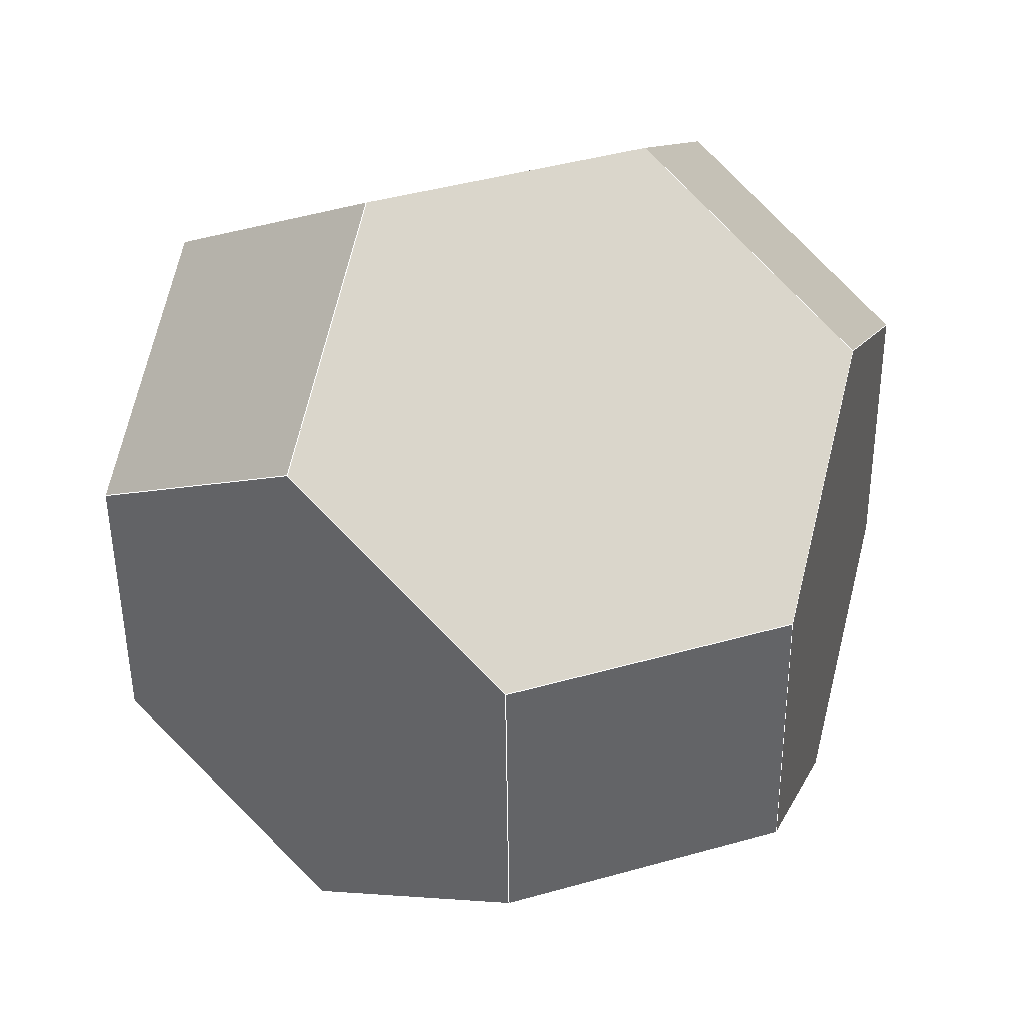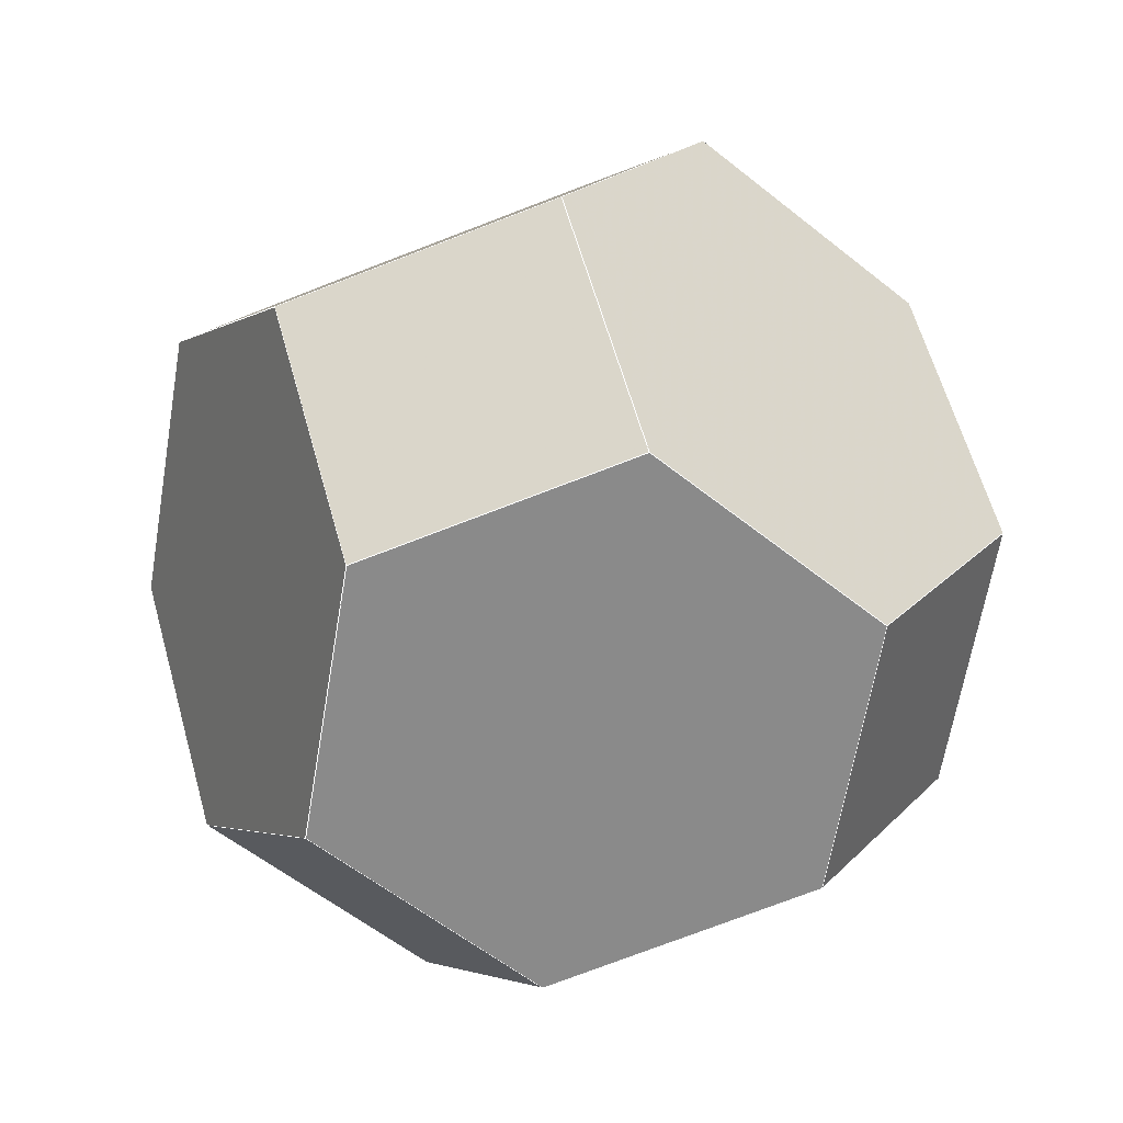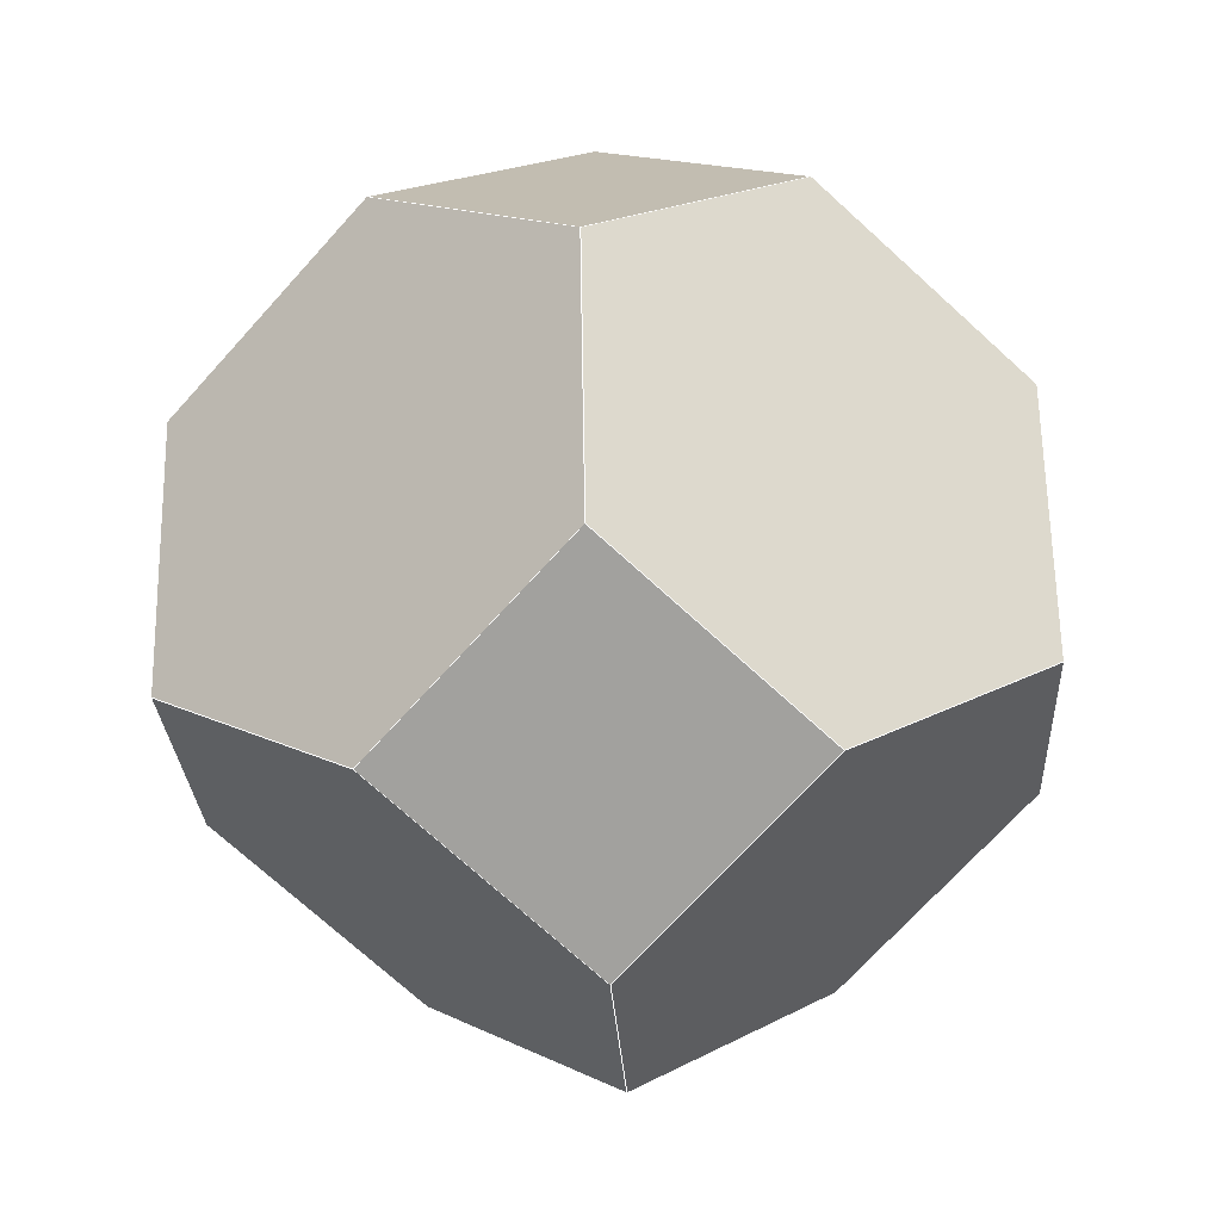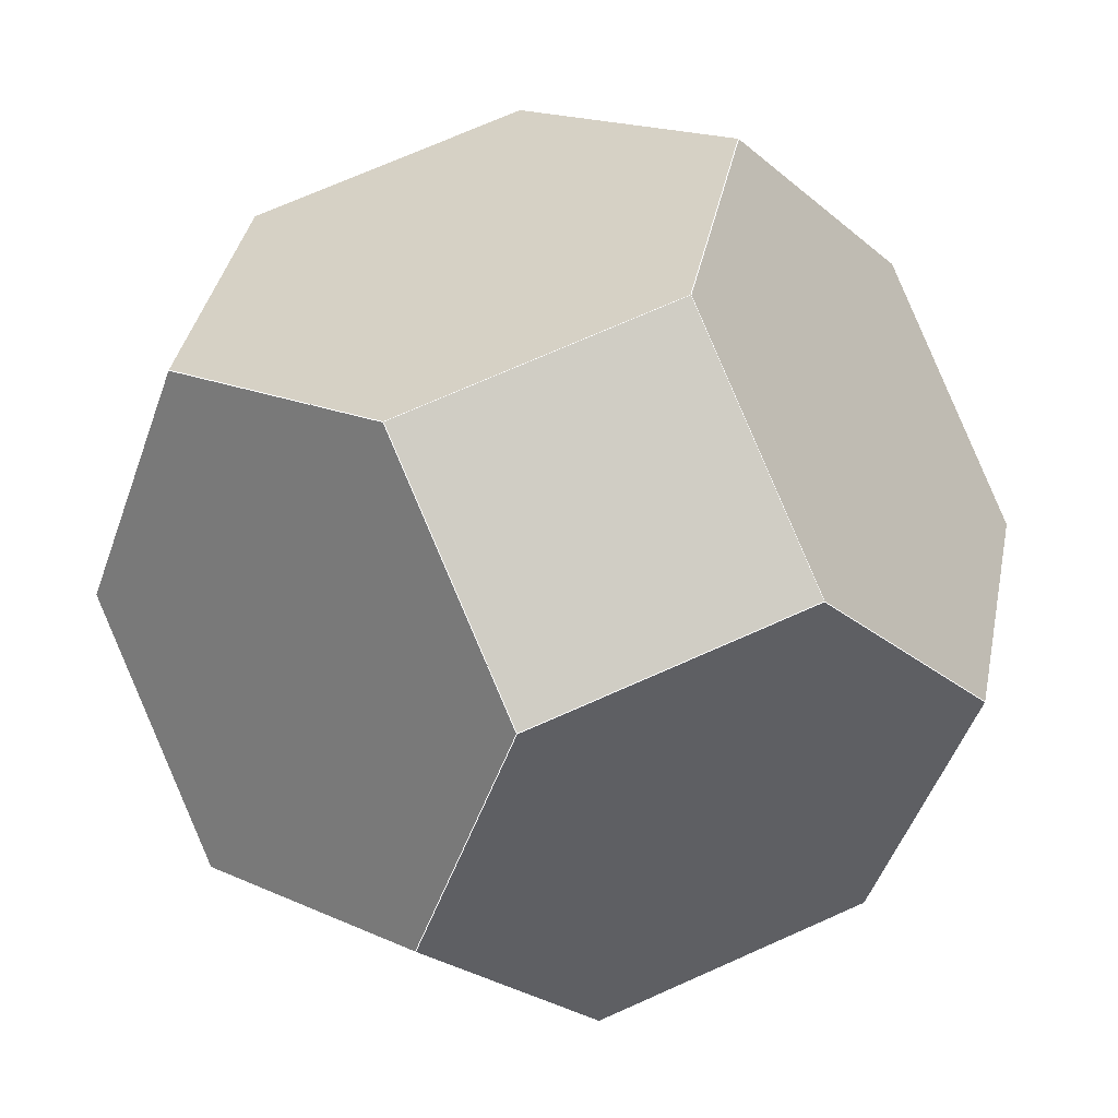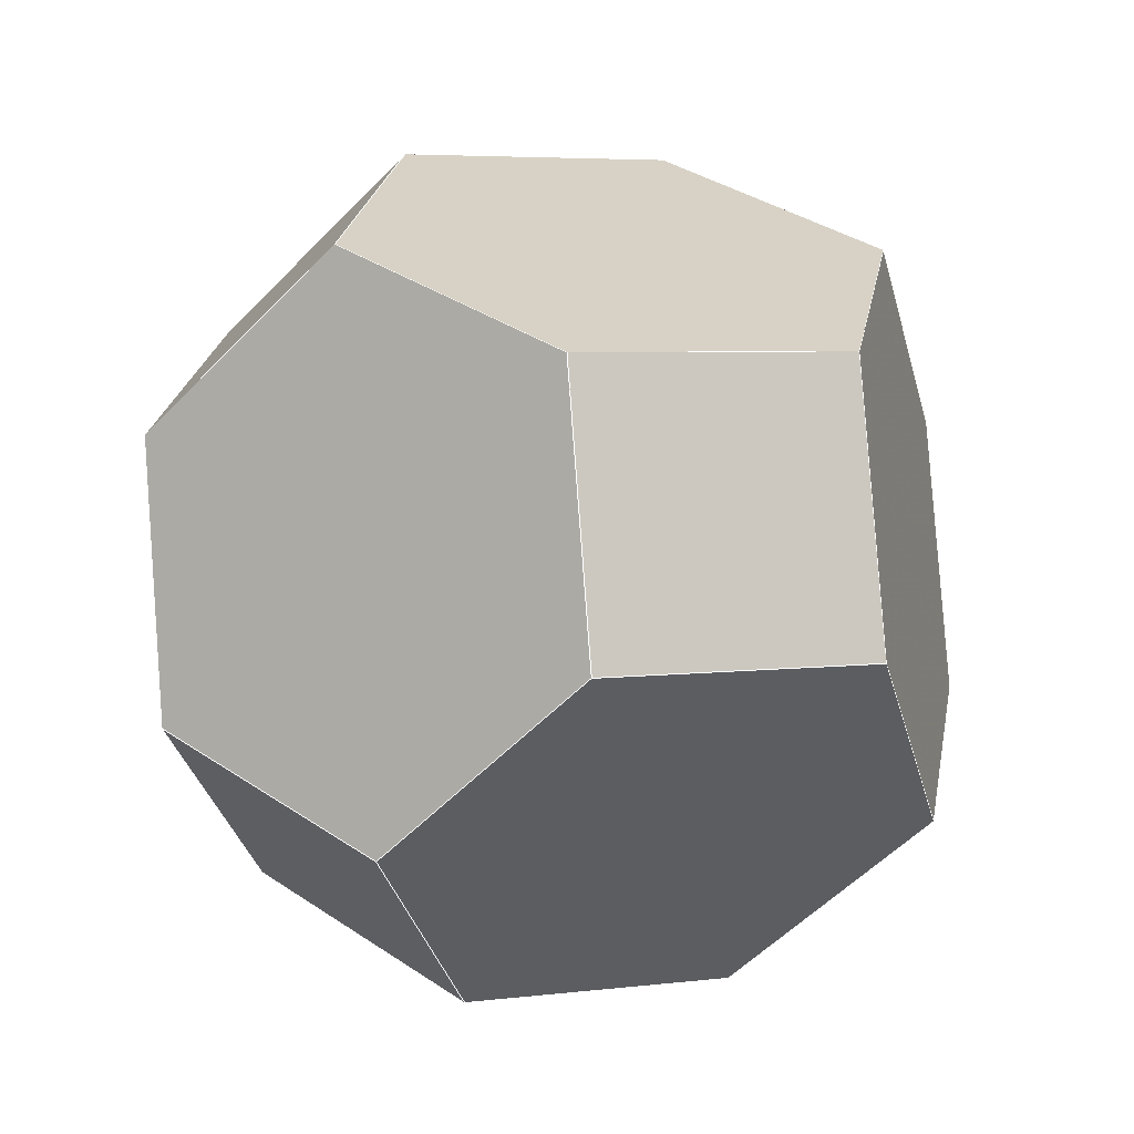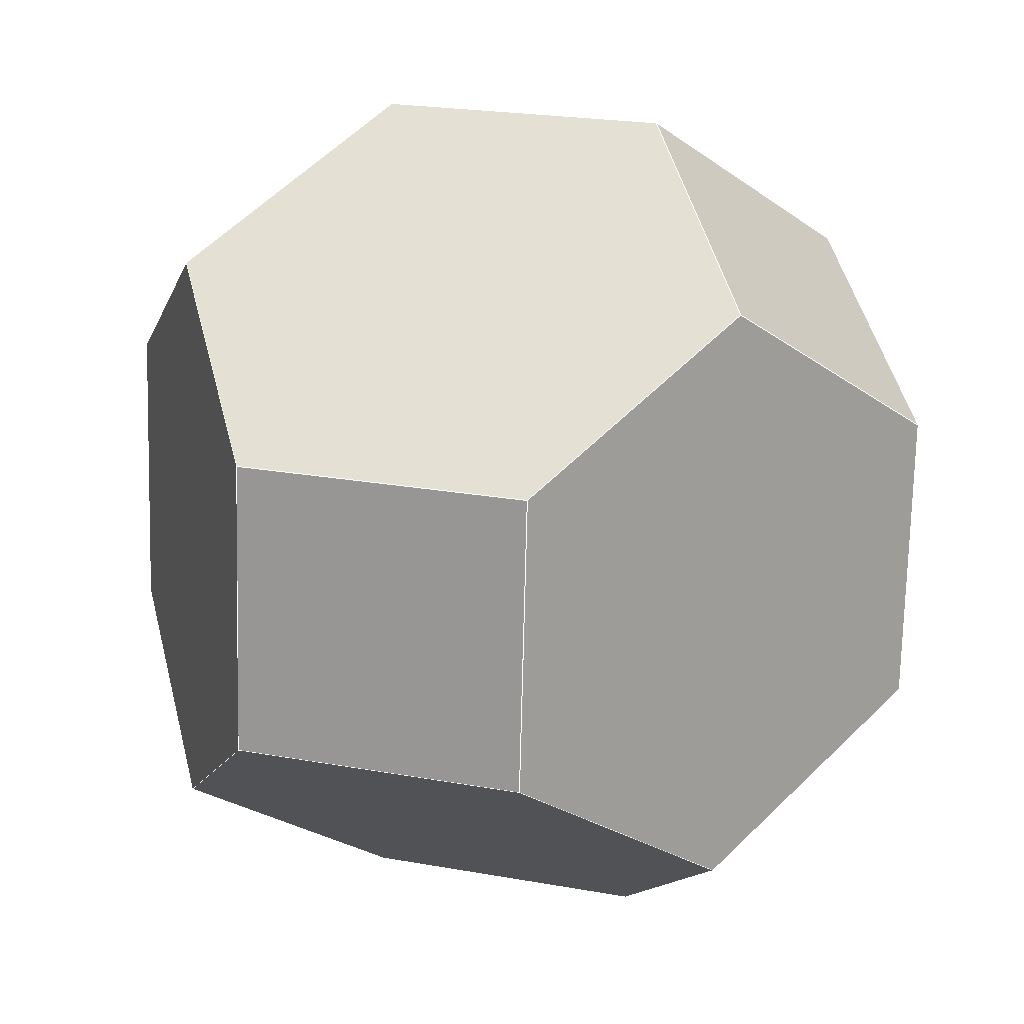
<metadata>
{"format":"obj","ext":"obj","renderer":"f3d","projection":"perspective","resolution":1024,"background":"white","views":[{"elev":-4.8,"azim":27.4,"up":"+Z"},{"elev":41.9,"azim":169.9,"up":"+Y"},{"elev":-45.8,"azim":-38.6,"up":"+Y"},{"elev":36.4,"azim":82.6,"up":"+Z"},{"elev":65.5,"azim":85.5,"up":"+Y"},{"elev":-27.9,"azim":-65.4,"up":"+Z"}]}
</metadata>
<code>
o PolyhedronMesh
v 0 1 0
v -0.06667 0.8 -0.5963
v 0.5333 0.6 -0.5963
v 0.6 0.8 0
v -0.4 0.8 0.4472
v -0.2 0.4 0.8944
v -0.6667 0 0.7454
v -0.8667 0.4 0.2981
v 0.8 0.4 0.4472
v 0.9333 -0.2 0.2981
v 0.5333 -0.4 0.7454
v 0.4 0.2 0.8944
v -0.5333 0.4 -0.7454
v -0.9333 0.2 -0.2981
v -0.8 -0.4 -0.4472
v -0.4 -0.2 -0.8944
v 0.6667 0 -0.7454
v 0.2 -0.4 -0.8944
v 0.4 -0.8 -0.4472
v 0.8667 -0.4 -0.2981
v -0.5333 -0.6 0.5963
v 0.06667 -0.8 0.5963
v 0 -1 0
v -0.6 -0.8 0
v 0 1 0
v 0.6 0.8 0
v 0.8 0.4 0.4472
v 0.4 0.2 0.8944
v -0.2 0.4 0.8944
v -0.4 0.8 0.4472
v 0 1 0
v -0.4 0.8 0.4472
v -0.8667 0.4 0.2981
v -0.9333 0.2 -0.2981
v -0.5333 0.4 -0.7454
v -0.06667 0.8 -0.5963
v 0.6 0.8 0
v 0.5333 0.6 -0.5963
v 0.6667 0 -0.7454
v 0.8667 -0.4 -0.2981
v 0.9333 -0.2 0.2981
v 0.8 0.4 0.4472
v -0.06667 0.8 -0.5963
v -0.5333 0.4 -0.7454
v -0.4 -0.2 -0.8944
v 0.2 -0.4 -0.8944
v 0.6667 0 -0.7454
v 0.5333 0.6 -0.5963
v -0.8667 0.4 0.2981
v -0.6667 0 0.7454
v -0.5333 -0.6 0.5963
v -0.6 -0.8 0
v -0.8 -0.4 -0.4472
v -0.9333 0.2 -0.2981
v -0.2 0.4 0.8944
v 0.4 0.2 0.8944
v 0.5333 -0.4 0.7454
v 0.06667 -0.8 0.5963
v -0.5333 -0.6 0.5963
v -0.6667 0 0.7454
v 0.9333 -0.2 0.2981
v 0.8667 -0.4 -0.2981
v 0.4 -0.8 -0.4472
v 0 -1 0
v 0.06667 -0.8 0.5963
v 0.5333 -0.4 0.7454
v -0.4 -0.2 -0.8944
v -0.8 -0.4 -0.4472
v -0.6 -0.8 0
v 0 -1 0
v 0.4 -0.8 -0.4472
v 0.2 -0.4 -0.8944
f 1 2 3
f 1 3 4
f 5 6 7
f 5 7 8
f 9 10 11
f 9 11 12
f 13 14 15
f 13 15 16
f 17 18 19
f 17 19 20
f 21 22 23
f 21 23 24
f 25 26 27
f 25 27 28
f 25 28 29
f 25 29 30
f 31 32 33
f 31 33 34
f 31 34 35
f 31 35 36
f 37 38 39
f 37 39 40
f 37 40 41
f 37 41 42
f 43 44 45
f 43 45 46
f 43 46 47
f 43 47 48
f 49 50 51
f 49 51 52
f 49 52 53
f 49 53 54
f 55 56 57
f 55 57 58
f 55 58 59
f 55 59 60
f 61 62 63
f 61 63 64
f 61 64 65
f 61 65 66
f 67 68 69
f 67 69 70
f 67 70 71
f 67 71 72
l 1 2
l 2 3
l 3 4
l 4 1
l 5 6
l 6 7
l 7 8
l 8 5
l 9 10
l 10 11
l 11 12
l 12 9
l 13 14
l 14 15
l 15 16
l 16 13
l 17 18
l 18 19
l 19 20
l 20 17
l 21 22
l 22 23
l 23 24
l 24 21
l 25 26
l 26 27
l 27 28
l 28 29
l 29 30
l 30 25
l 31 32
l 32 33
l 33 34
l 34 35
l 35 36
l 36 31
l 37 38
l 38 39
l 39 40
l 40 41
l 41 42
l 42 37
l 43 44
l 44 45
l 45 46
l 46 47
l 47 48
l 48 43
l 49 50
l 50 51
l 51 52
l 52 53
l 53 54
l 54 49
l 55 56
l 56 57
l 57 58
l 58 59
l 59 60
l 60 55
l 61 62
l 62 63
l 63 64
l 64 65
l 65 66
l 66 61
l 67 68
l 68 69
l 69 70
l 70 71
l 71 72
l 72 67

</code>
